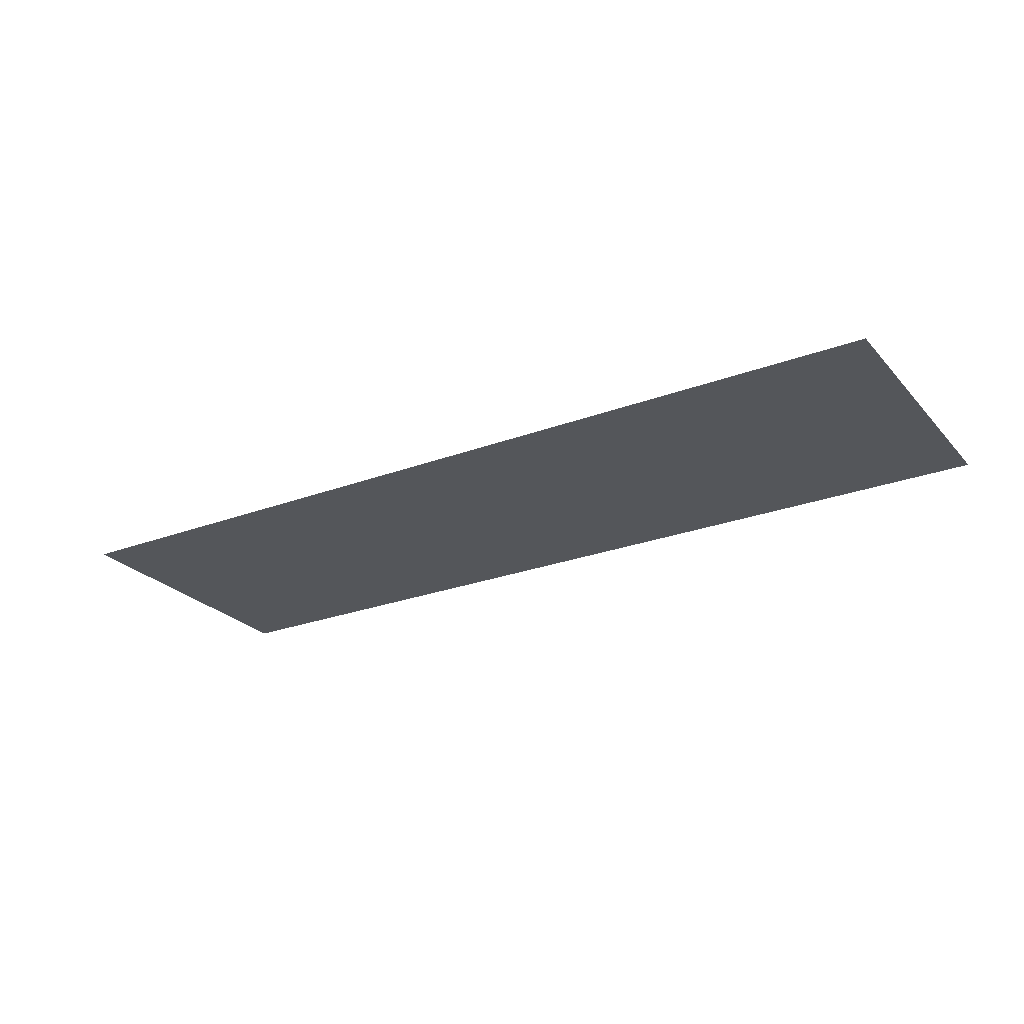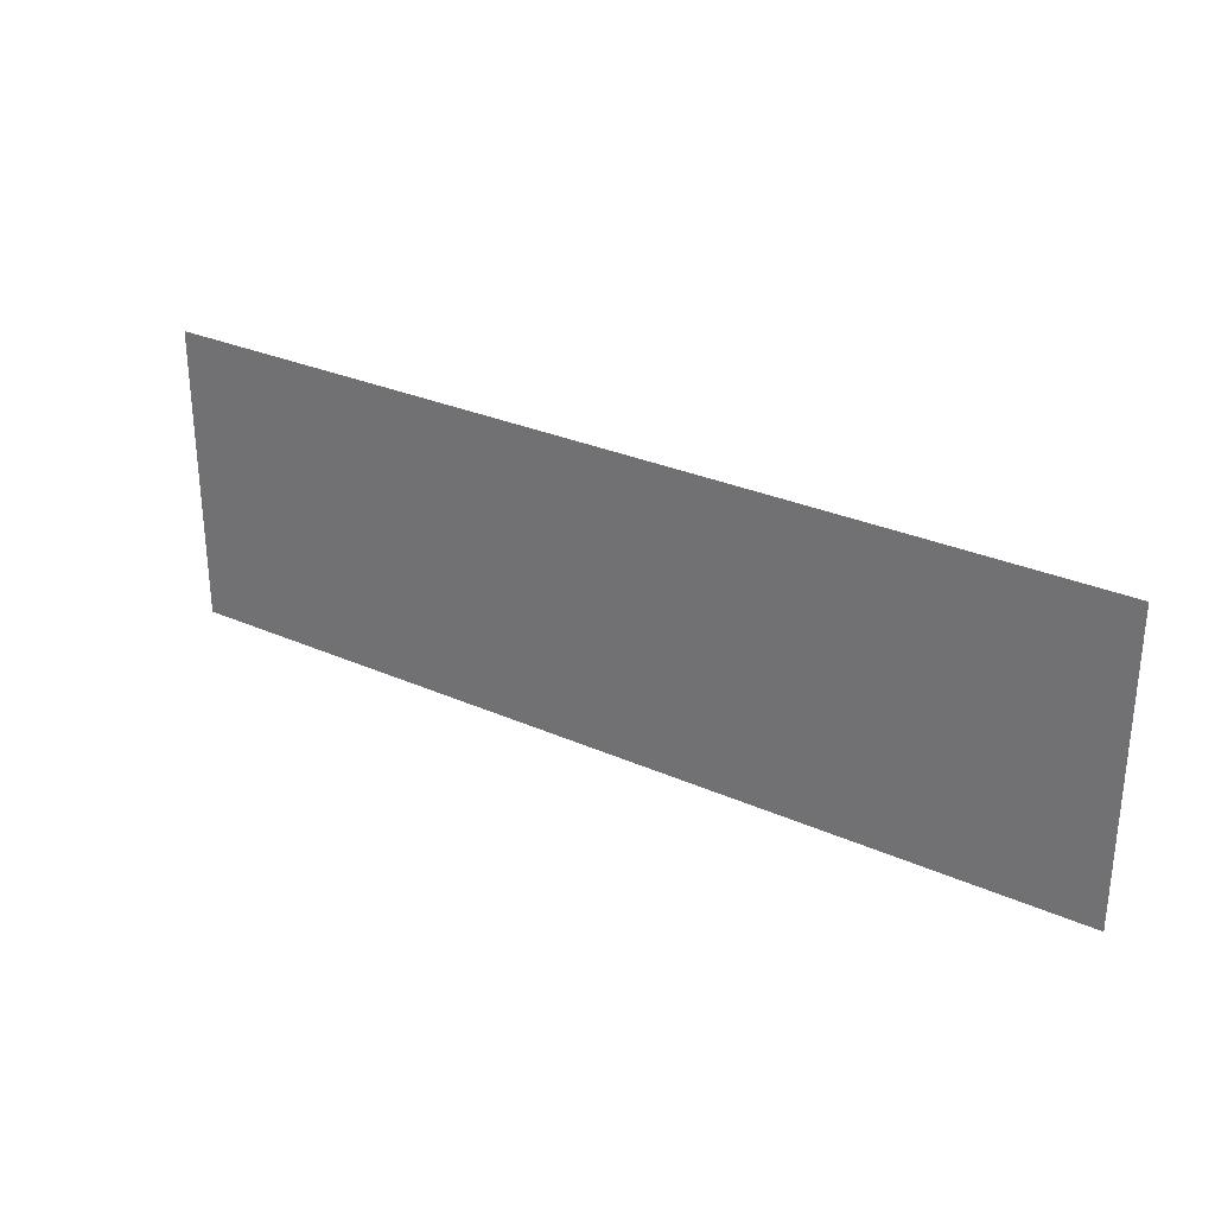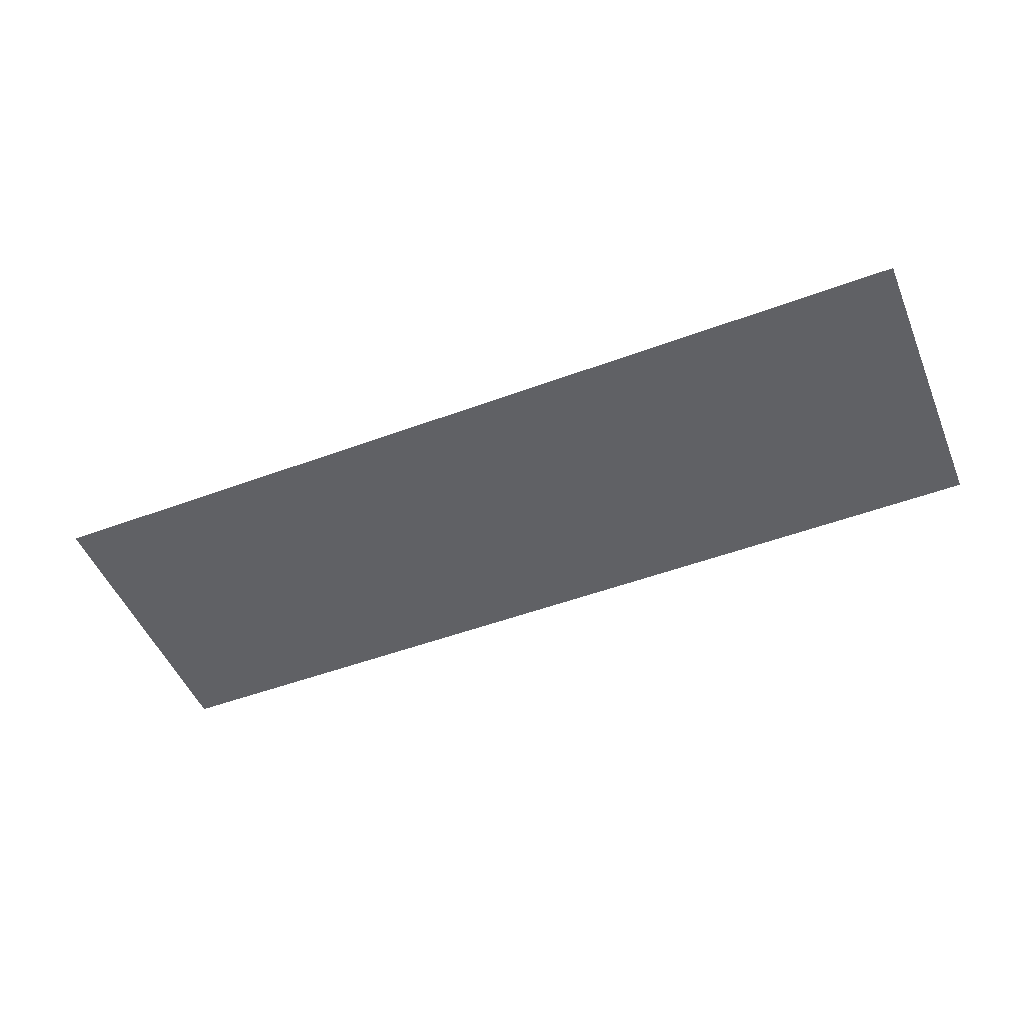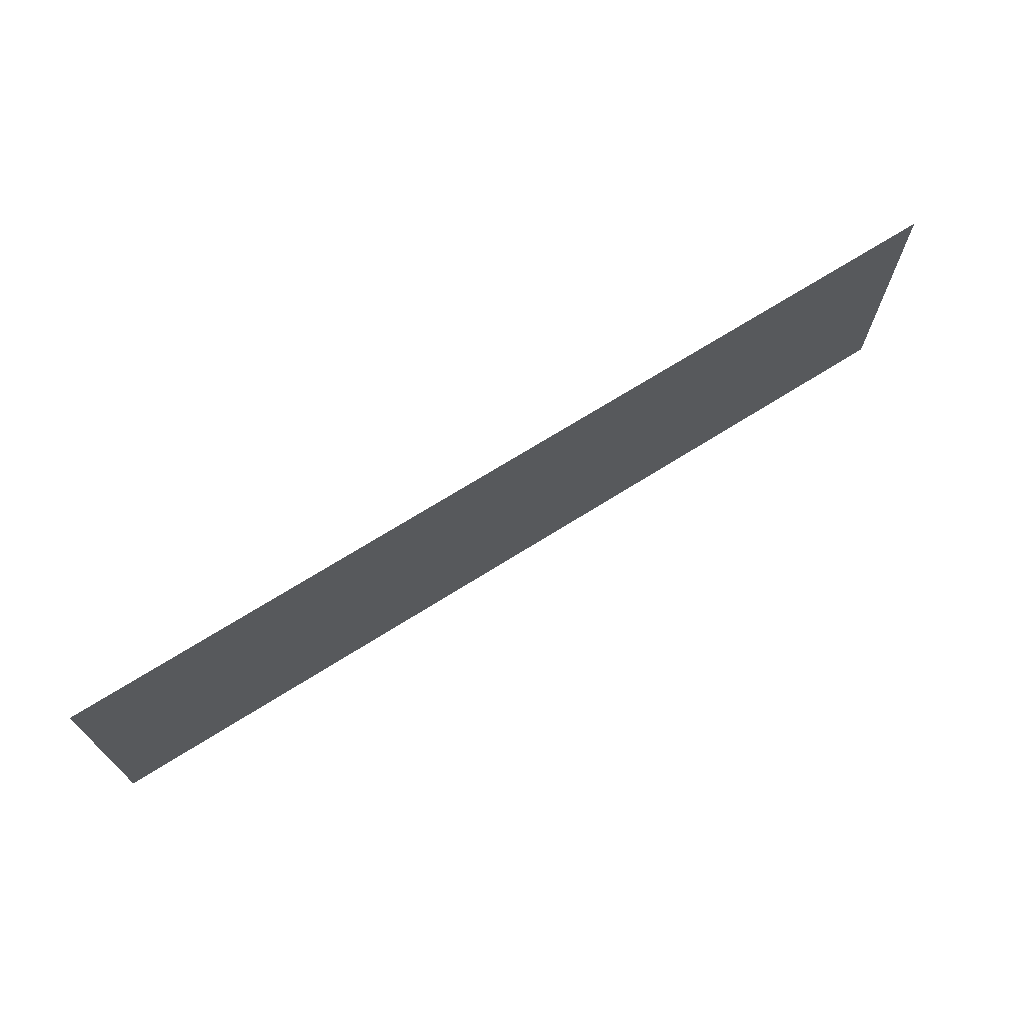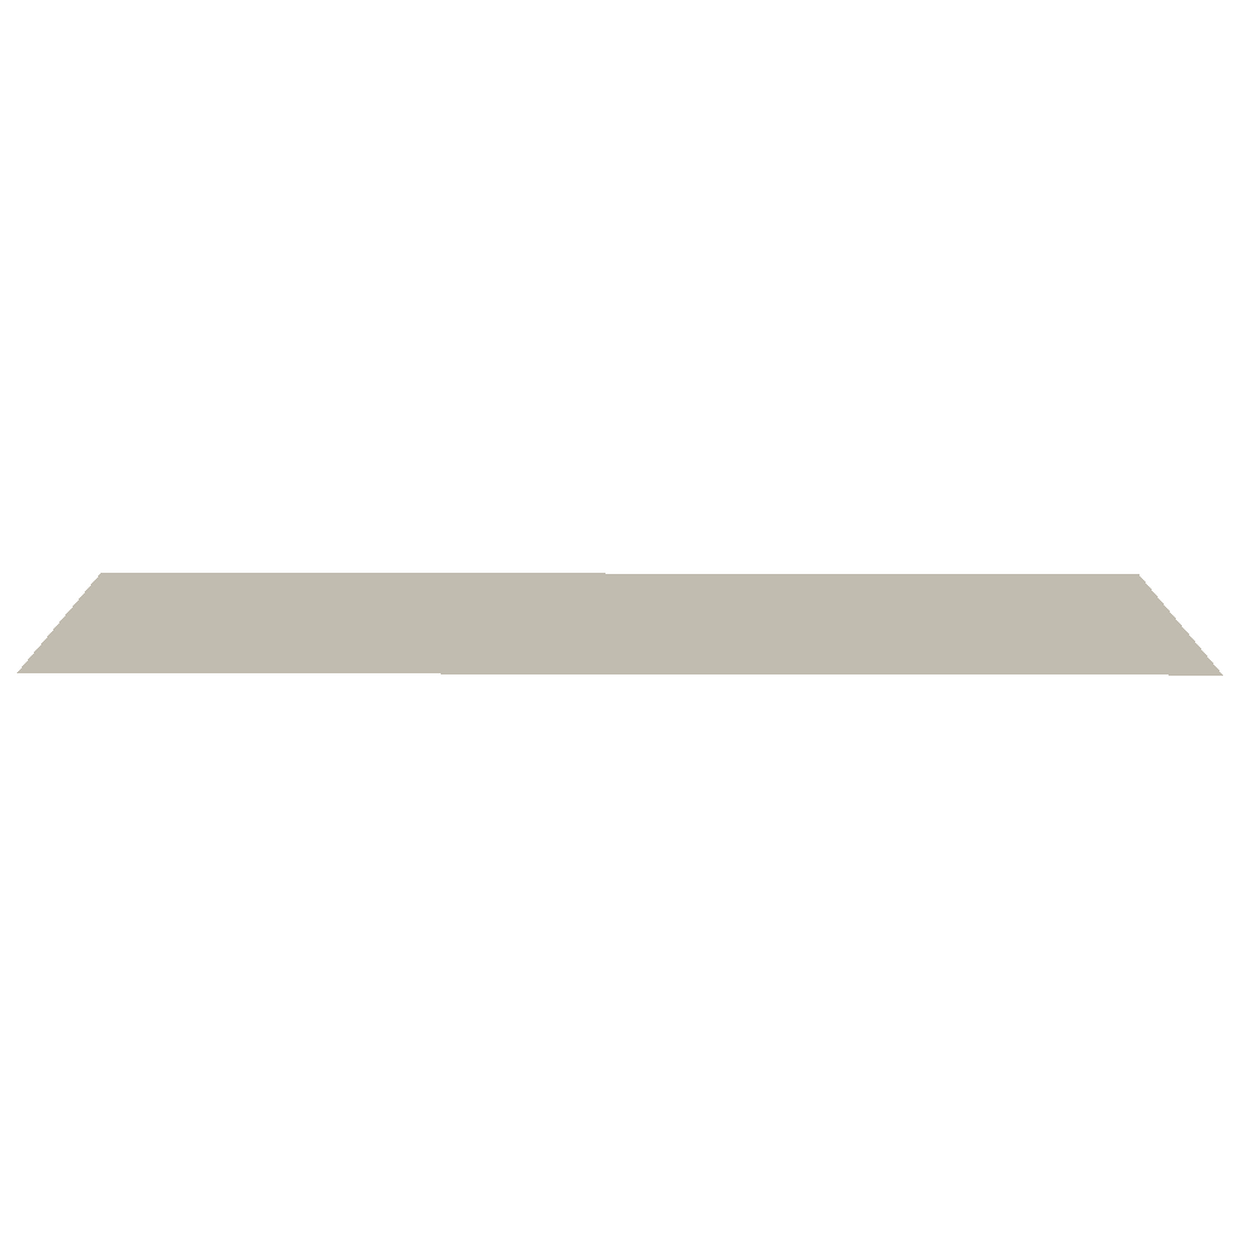
<metadata>
{"format":"obj","ext":"obj","renderer":"f3d","projection":"perspective","resolution":1024,"background":"white","views":[{"elev":-25.3,"azim":31.3,"up":"+Z"},{"elev":29.3,"azim":33.3,"up":"+Y"},{"elev":-50.1,"azim":22.2,"up":"+Z"},{"elev":70.5,"azim":-32.1,"up":"+Y"},{"elev":-73.6,"azim":179.9,"up":"+Y"}]}
</metadata>
<code>
o T_8_1/T_8/mesh14/mesh14-geometry#mesh14-geometry
v 0.3496 -0.5669 0.3445
v -0.3458 -0.7882 0.3445
v 0.3496 -0.7882 0.3445
v -0.3458 -0.5669 0.3445
f 1 2 3
f 2 1 4
f 3 2 1
f 4 1 2

</code>
